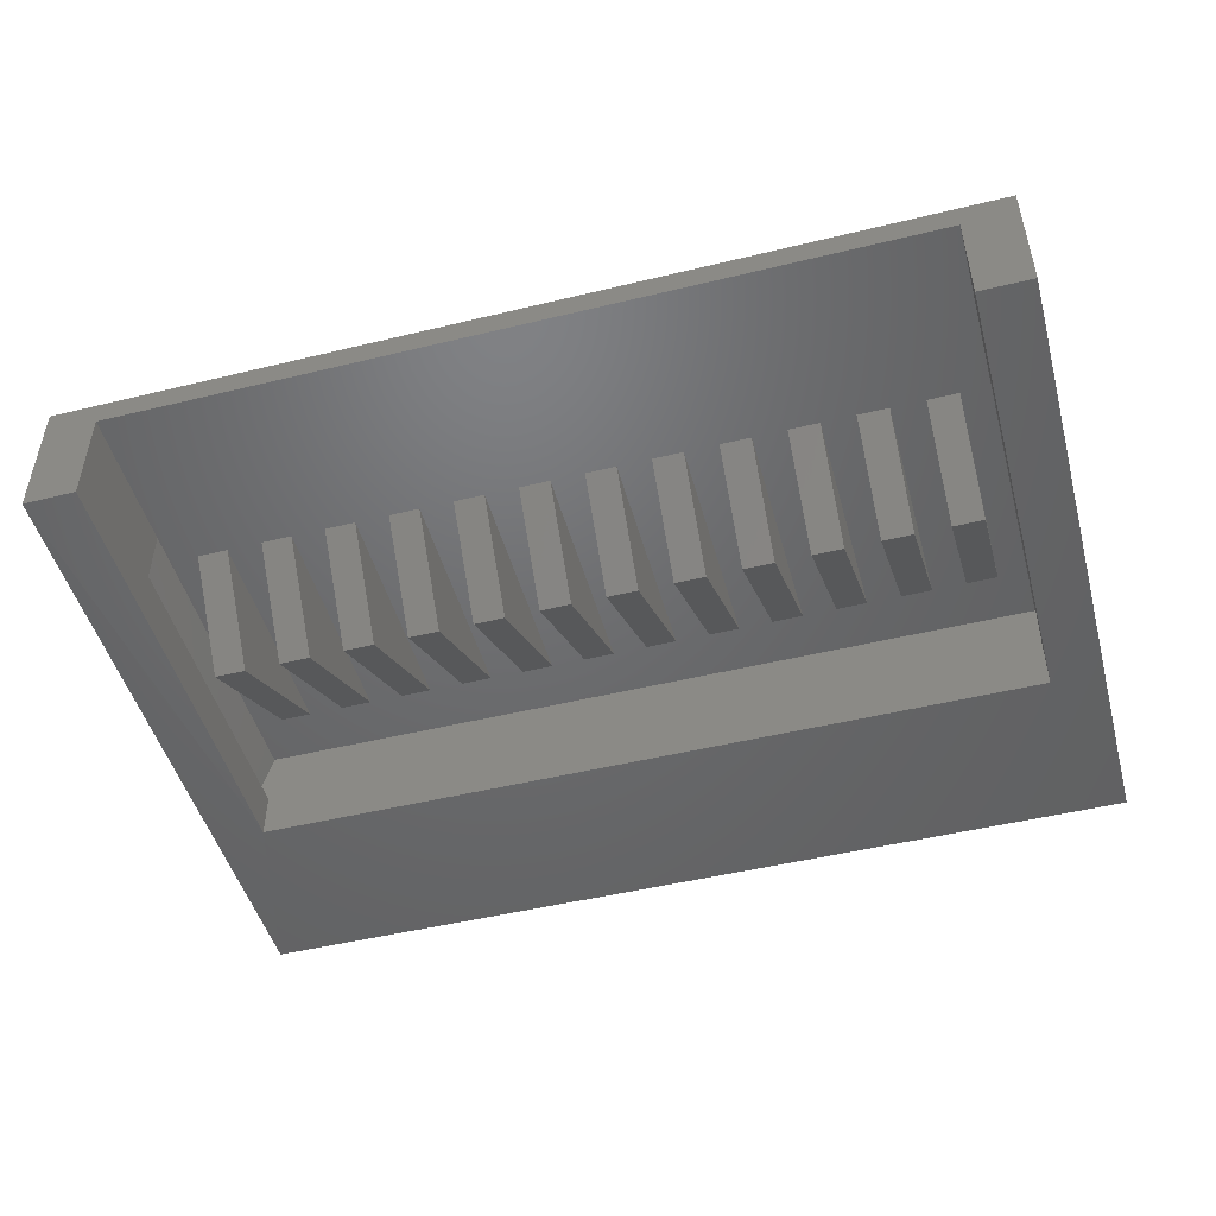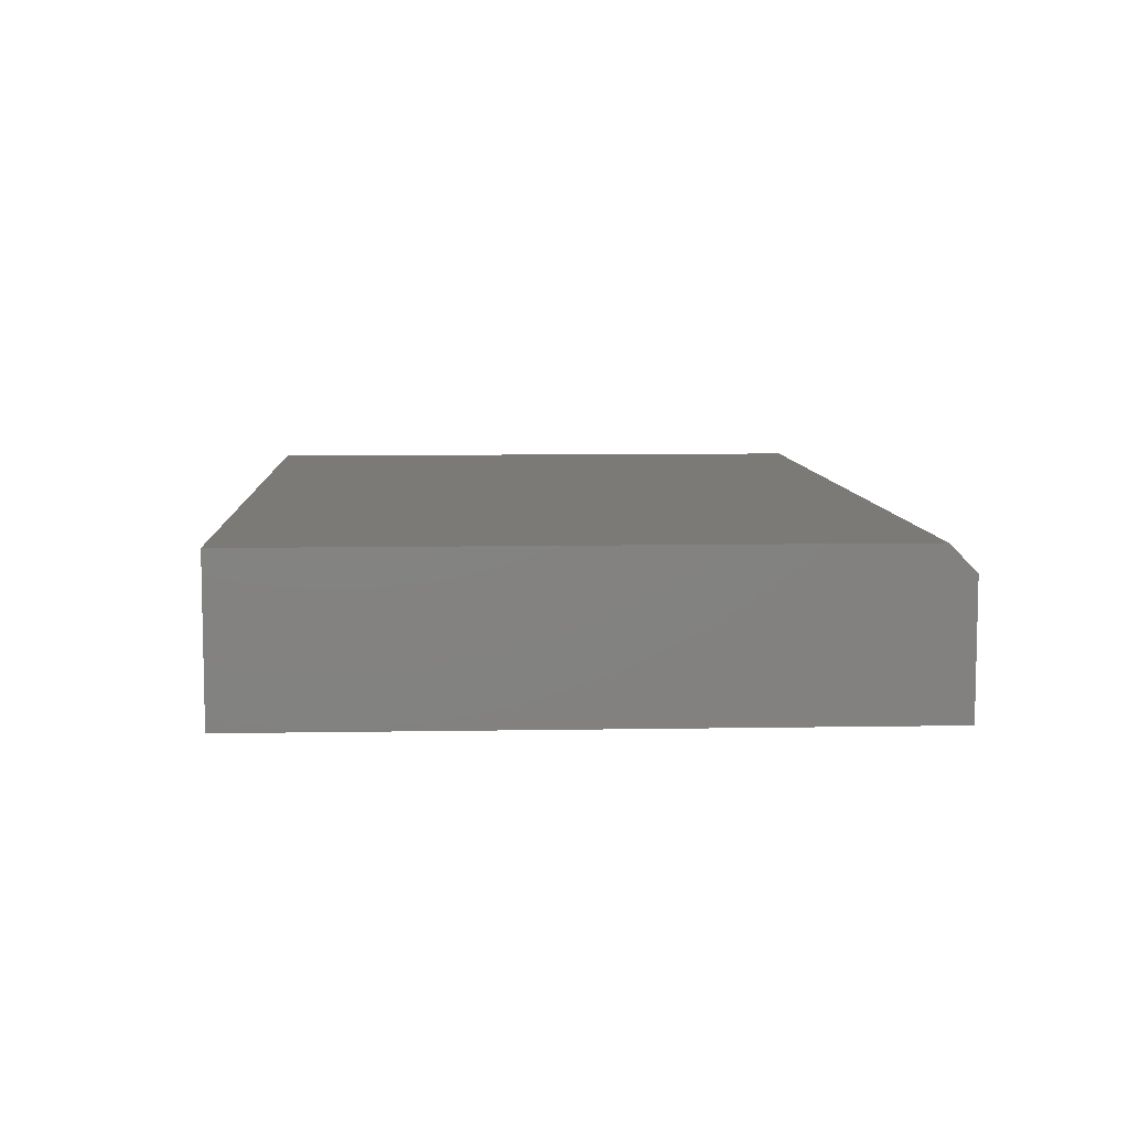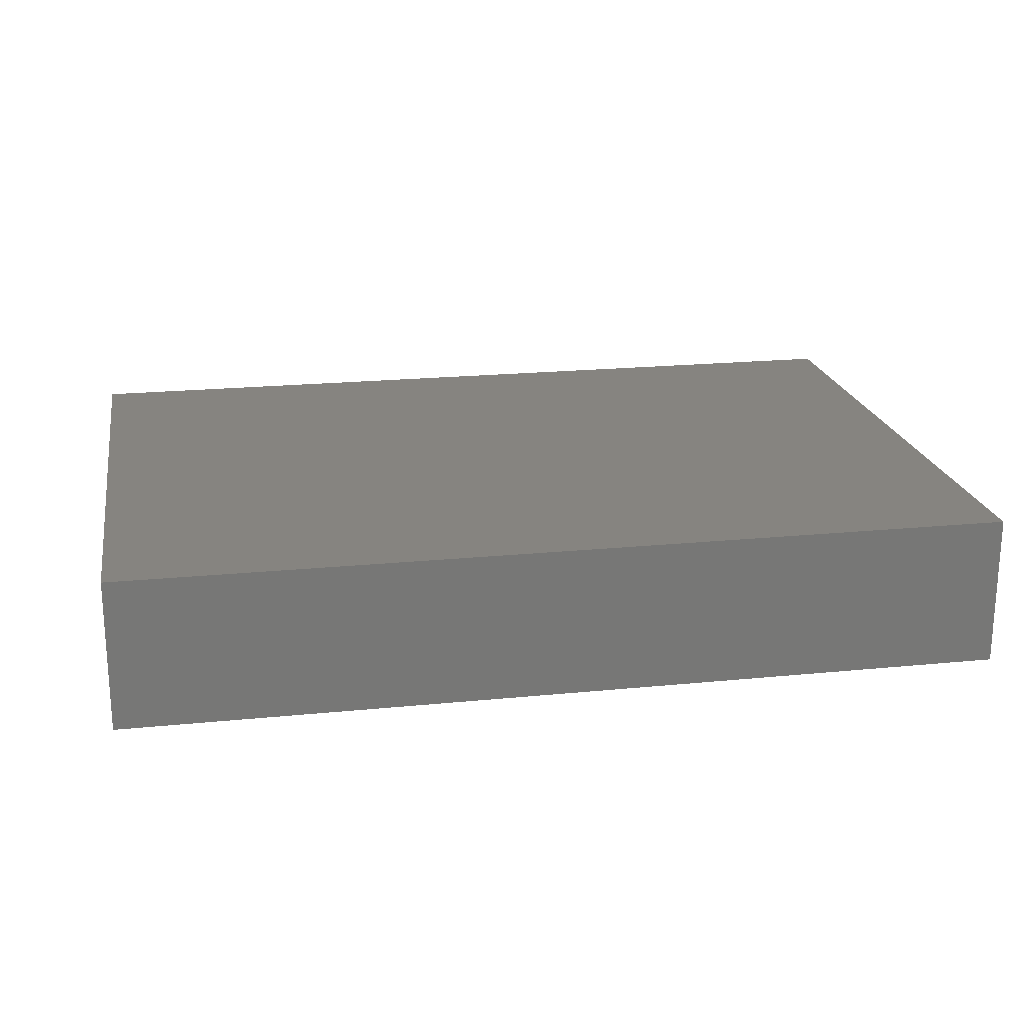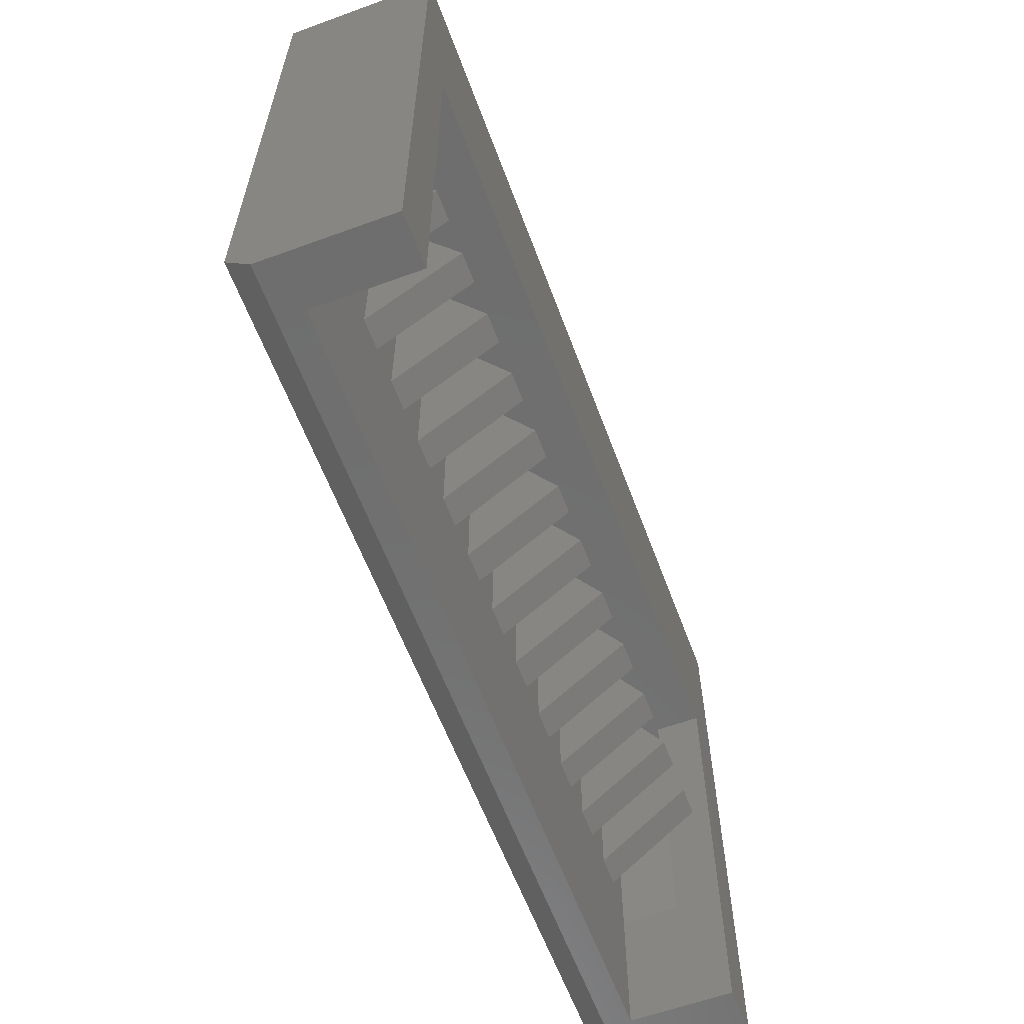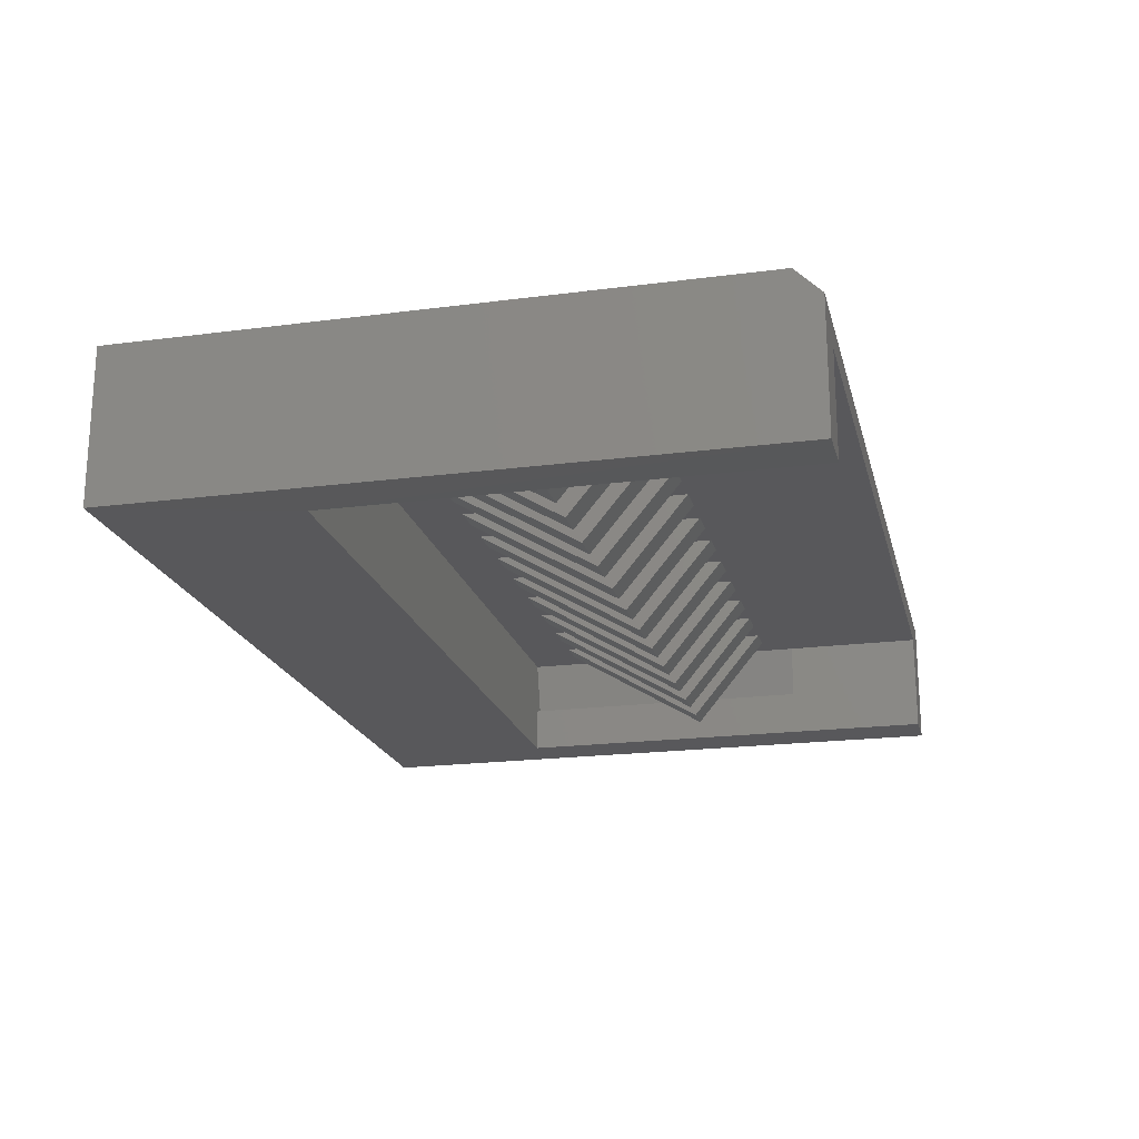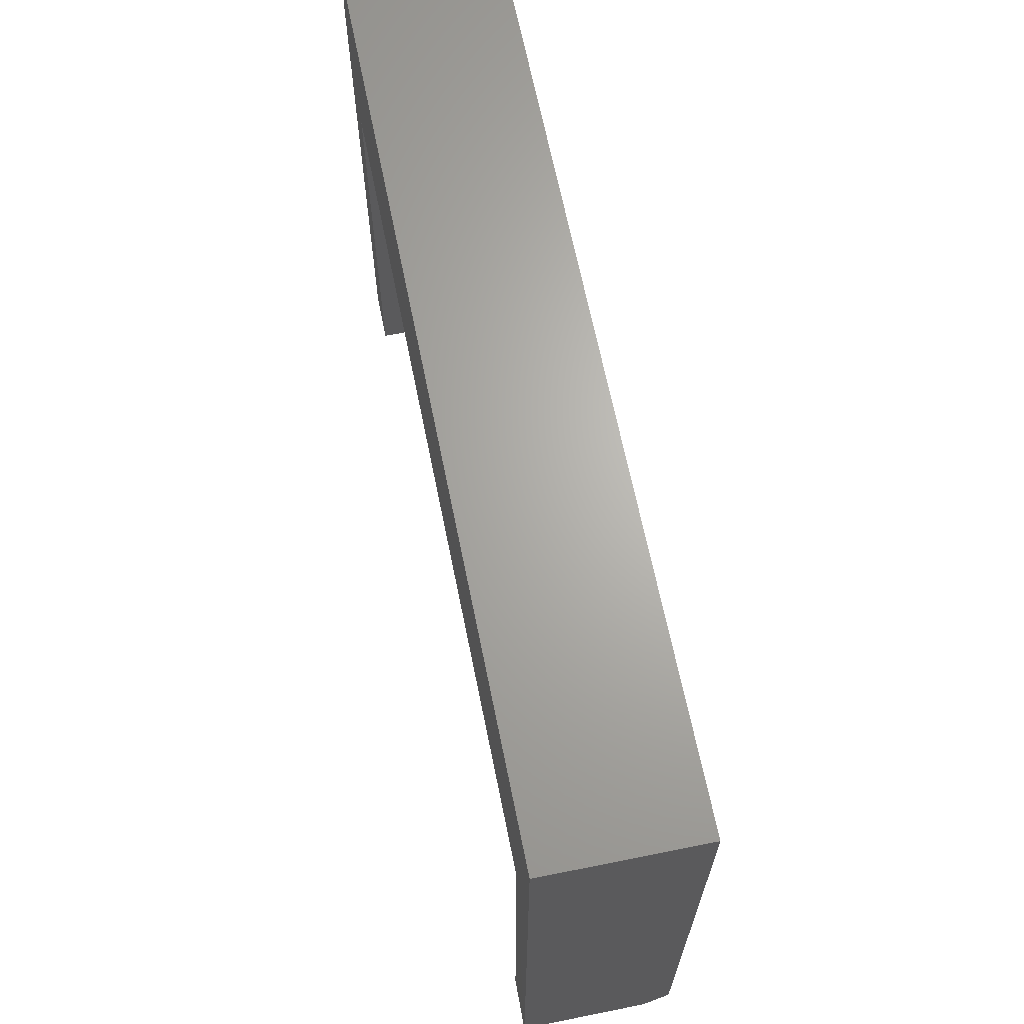
<metadata>
{"format":"stl","ext":"stl","renderer":"f3d","projection":"perspective","resolution":1024,"background":"white","views":[{"elev":-48.4,"azim":15.2,"up":"+Z"},{"elev":7.8,"azim":-93.1,"up":"+Z"},{"elev":20.5,"azim":169.7,"up":"+Z"},{"elev":-60.6,"azim":110.4,"up":"+Y"},{"elev":-20.1,"azim":-76.5,"up":"+Z"},{"elev":66.2,"azim":-101.4,"up":"+Y"}]}
</metadata>
<code>
# stl→obj: 101 verts, 198 faces
v 37.81 -28.6 2.216
v 37.22 -30.09 4
v 37.22 -28.6 2.216
v 37.81 -30.09 4
v 34.05 -25.63 4
v 34.05 -30.09 4
v 34.05 -28.6 2.216
v 42.83 -28.6 2.216
v 42.23 -30.09 4
v 42.23 -28.6 2.216
v 42.83 -30.09 4
v 33.45 -30.09 4
v 33.45 -28.6 2.216
v 46.9 -33.5 4.5
v 29.37 -33 5
v 29.37 -33.5 4.5
v 46.9 -33 5
v 42.83 -25.63 4
v 42.23 -25.63 4
v 37.81 -25.63 4
v 37.22 -25.63 4
v 33.45 -25.63 4
v 40.32 -25.63 4
v 40.32 -30.09 4
v 40.32 -28.6 2.216
v 39.73 -30.09 4
v 39.73 -28.6 2.216
v 39.73 -25.63 4
v 44.08 -25.63 4
v 43.49 -28.6 2.216
v 43.49 -25.63 4
v 44.08 -28.6 2.216
v 43.49 -30.09 4
v 44.08 -30.09 4
v 41.58 -25.63 4
v 40.98 -28.6 2.216
v 40.98 -25.63 4
v 41.58 -28.6 2.216
v 40.98 -30.09 4
v 41.58 -30.09 4
v 32.79 -25.63 4
v 32.79 -30.09 4
v 32.79 -28.6 2.216
v 45.34 -25.63 4
v 45.34 -30.09 4
v 45.34 -28.6 2.216
v 31.52 -25.63 4
v 31.52 -30.09 4
v 31.52 -28.6 2.216
v 35.3 -28.6 2.216
v 34.71 -30.09 4
v 34.71 -28.6 2.216
v 35.3 -30.09 4
v 39.07 -28.6 2.216
v 38.47 -30.09 4
v 38.47 -28.6 2.216
v 39.07 -30.09 4
v 39.07 -25.63 4
v 38.47 -25.63 4
v 35.3 -25.63 4
v 34.71 -25.63 4
v 32.2 -28.6 2.216
v 32.2 -25.63 4
v 32.2 -30.09 4
v 44.74 -28.6 2.216
v 44.74 -25.63 4
v 44.74 -30.09 4
v 36.56 -25.63 4
v 35.96 -28.6 2.216
v 35.96 -25.63 4
v 36.56 -28.6 2.216
v 29.37 -21 5
v 46.9 -21 2
v 29.37 -21 2
v 46.9 -21 5
v 35.96 -30.09 4
v 36.56 -30.09 4
v 30.93 -28.6 2.216
v 30.93 -25.63 4
v 30.93 -30.09 4
v 45.9 -24.6 4
v 45.9 -24.6 2.9
v 46.2 -24.6 2.9
v 30.37 -24.6 4
v 30.07 -24.6 2.9
v 30.37 -24.6 2.9
v 30.37 -33.5 2
v 30.37 -30.7 2.9
v 30.37 -33.5 4
v 30.37 -24.7 2
v 30.37 -24.6 2
v 30.37 -30.7 4
v 30.07 -30.7 2.9
v 29.37 -33.5 1.984
v 45.9 -24.6 2
v 45.9 -33.5 2
v 46.9 -33.5 2
v 45.9 -33.5 4
v 46.2 -30.7 2.9
v 45.9 -30.7 4
v 45.9 -30.7 2.9
f 1 2 3
f 2 1 4
f 5 6 7
f 8 9 10
f 9 8 11
f 7 12 13
f 12 7 6
f 14 15 16
f 15 14 17
f 18 10 19
f 10 18 8
f 20 3 21
f 3 20 1
f 5 13 22
f 13 5 7
f 23 24 25
f 25 26 27
f 26 25 24
f 23 27 28
f 27 23 25
f 29 30 31
f 30 29 32
f 32 33 30
f 33 32 34
f 29 34 32
f 35 36 37
f 36 35 38
f 38 39 36
f 39 38 40
f 20 4 1
f 35 40 38
f 41 42 43
f 44 45 46
f 47 48 49
f 50 51 52
f 51 50 53
f 54 55 56
f 55 54 57
f 58 56 59
f 56 58 54
f 18 11 8
f 58 57 54
f 60 52 61
f 52 60 50
f 41 62 63
f 62 41 43
f 43 64 62
f 64 43 42
f 44 65 66
f 65 44 46
f 46 67 65
f 67 46 45
f 68 69 70
f 69 68 71
f 72 73 74
f 73 72 75
f 71 76 69
f 76 71 77
f 47 78 79
f 78 47 49
f 60 53 50
f 49 80 78
f 80 49 48
f 68 77 71
f 79 78 80
f 63 62 64
f 22 13 12
f 61 52 51
f 70 69 76
f 21 3 2
f 59 56 55
f 28 27 26
f 37 36 39
f 19 10 9
f 31 30 33
f 66 65 67
f 17 72 15
f 72 17 75
f 81 82 83
f 82 81 84
f 82 85 86
f 85 82 84
f 87 88 89
f 88 87 90
f 88 90 86
f 86 90 91
f 92 89 88
f 85 92 93
f 92 85 84
f 88 85 93
f 85 88 86
f 92 88 93
f 74 91 94
f 91 74 73
f 91 73 95
f 95 73 96
f 96 73 97
f 91 87 94
f 87 91 90
f 95 86 91
f 86 95 82
f 73 14 97
f 14 73 17
f 17 73 75
f 97 98 96
f 98 97 14
f 98 14 16
f 87 16 94
f 16 87 89
f 16 89 98
f 81 99 100
f 99 81 83
f 100 96 98
f 96 100 101
f 96 101 95
f 95 101 82
f 84 79 92
f 79 84 81
f 92 79 89
f 89 79 80
f 79 81 47
f 47 81 63
f 47 63 64
f 63 81 41
f 41 81 22
f 41 22 12
f 22 81 5
f 5 81 61
f 5 61 51
f 61 81 60
f 60 81 70
f 60 70 76
f 70 81 68
f 68 81 21
f 68 21 2
f 21 81 20
f 20 81 59
f 20 59 55
f 59 81 58
f 58 81 28
f 58 28 26
f 28 81 23
f 23 81 37
f 23 37 39
f 37 81 35
f 35 81 19
f 35 19 9
f 19 81 18
f 18 81 31
f 18 31 33
f 31 81 29
f 29 81 66
f 29 66 67
f 66 81 44
f 80 98 89
f 98 80 48
f 98 48 64
f 64 48 47
f 98 64 42
f 98 42 12
f 12 42 41
f 98 12 6
f 98 6 51
f 51 6 5
f 98 51 53
f 98 53 76
f 76 53 60
f 98 76 77
f 98 77 2
f 2 77 68
f 98 2 4
f 98 4 55
f 55 4 20
f 98 55 57
f 98 57 26
f 26 57 58
f 98 26 24
f 98 24 39
f 39 24 23
f 98 39 40
f 98 40 9
f 9 40 35
f 98 9 11
f 98 11 33
f 33 11 18
f 98 33 34
f 98 34 67
f 67 34 29
f 98 67 45
f 98 45 44
f 98 44 81
f 98 81 100
f 101 83 82
f 83 101 99
f 100 99 101
f 15 94 16
f 94 15 74
f 74 15 72

</code>
